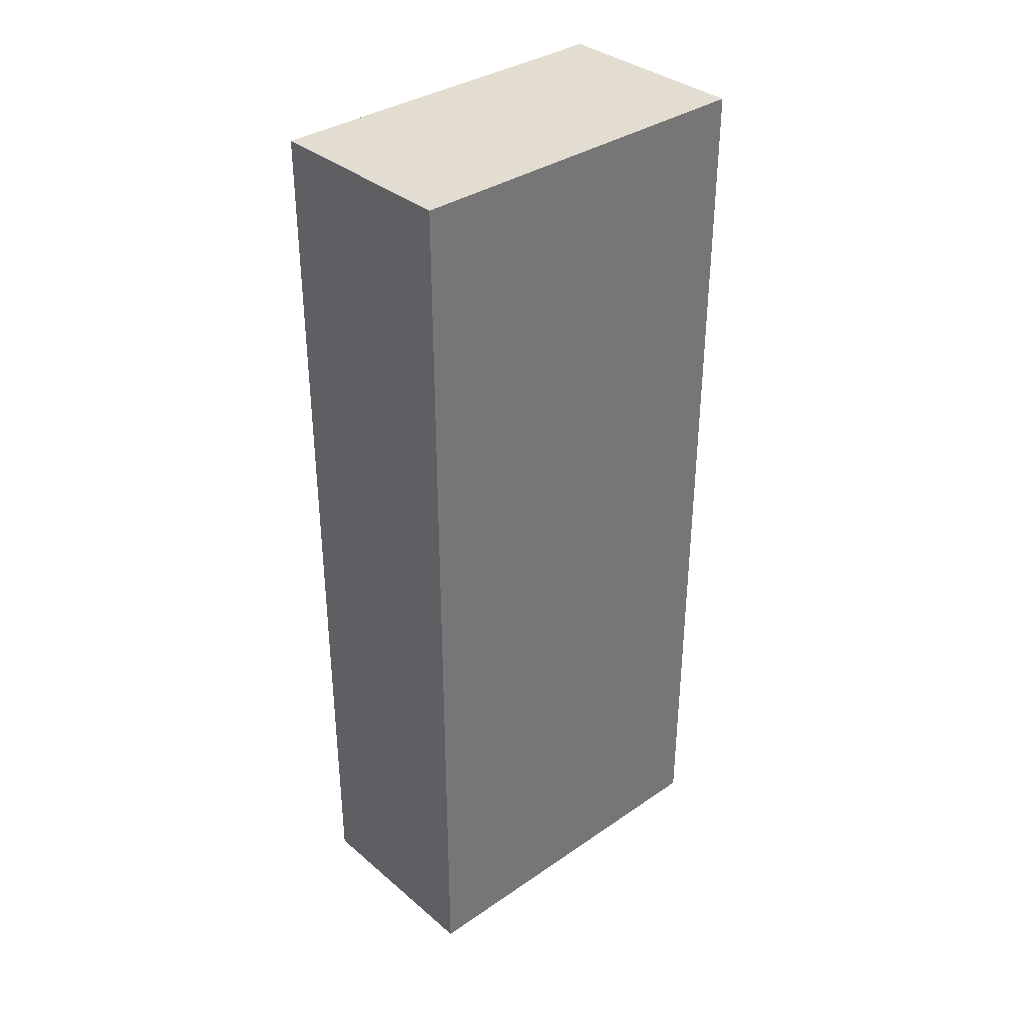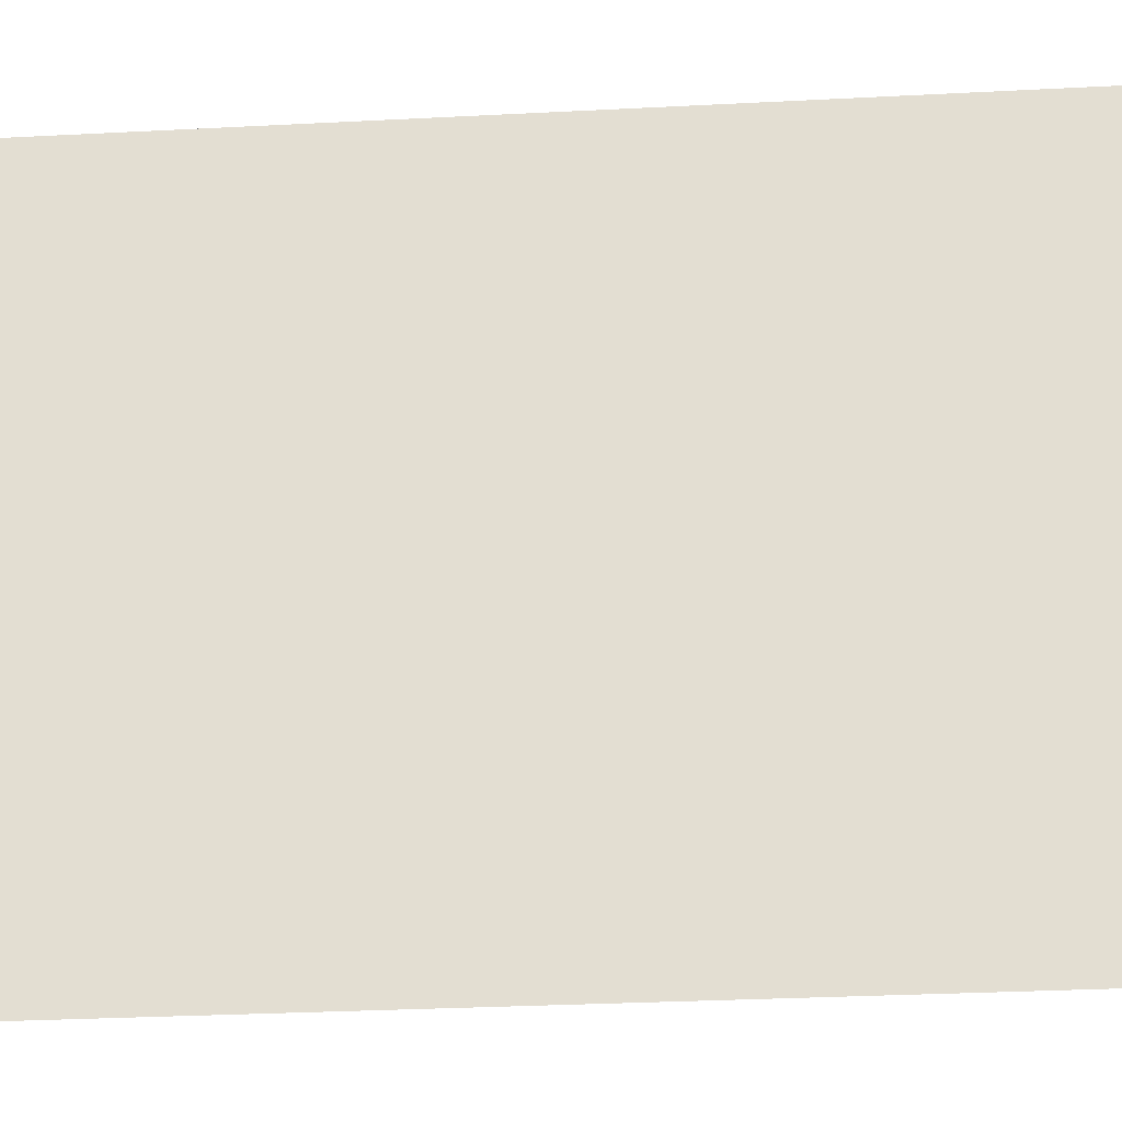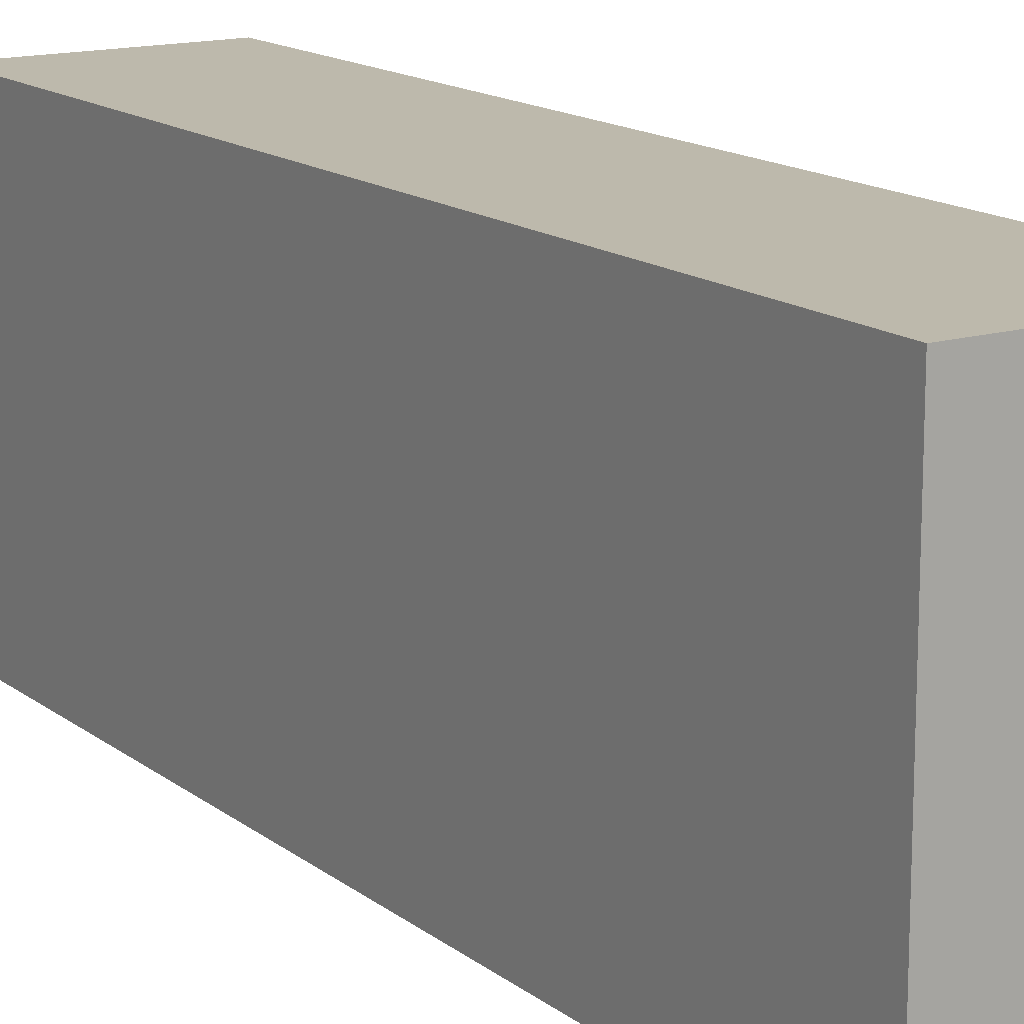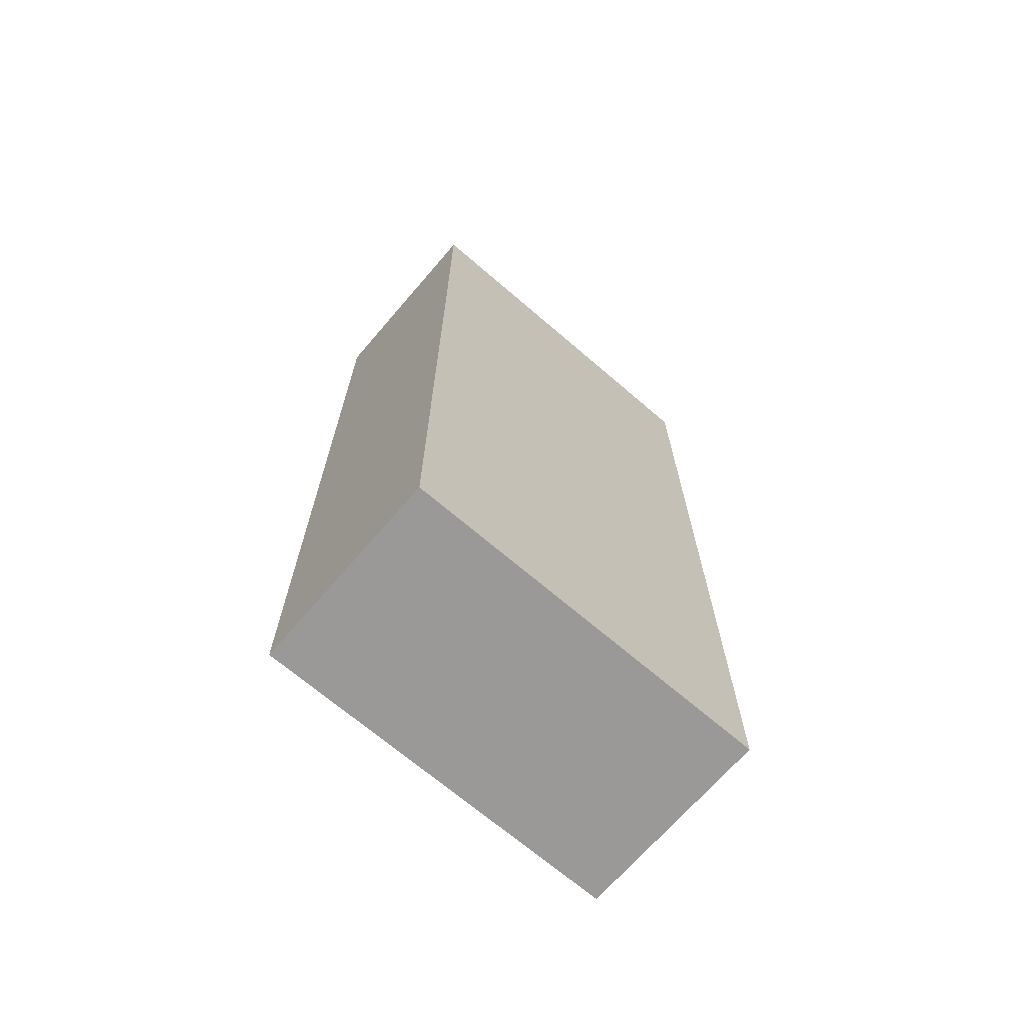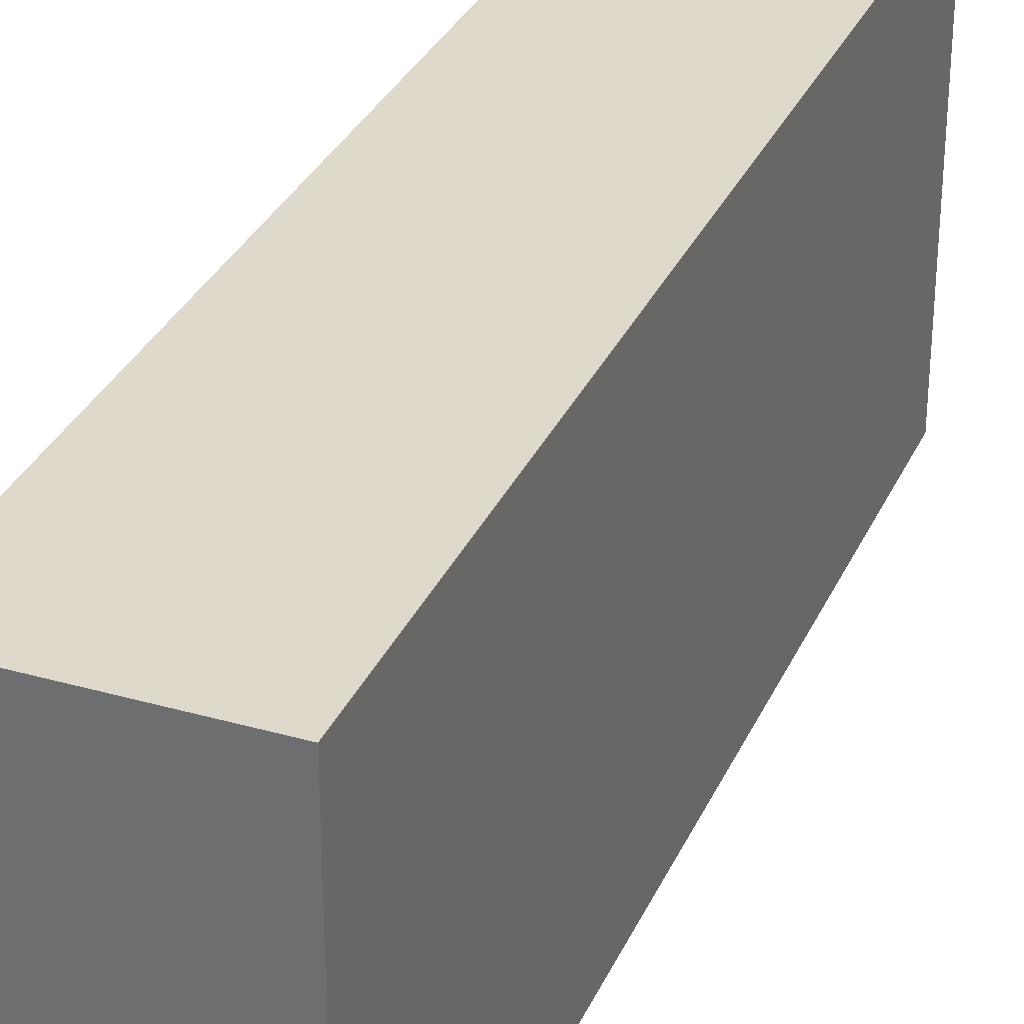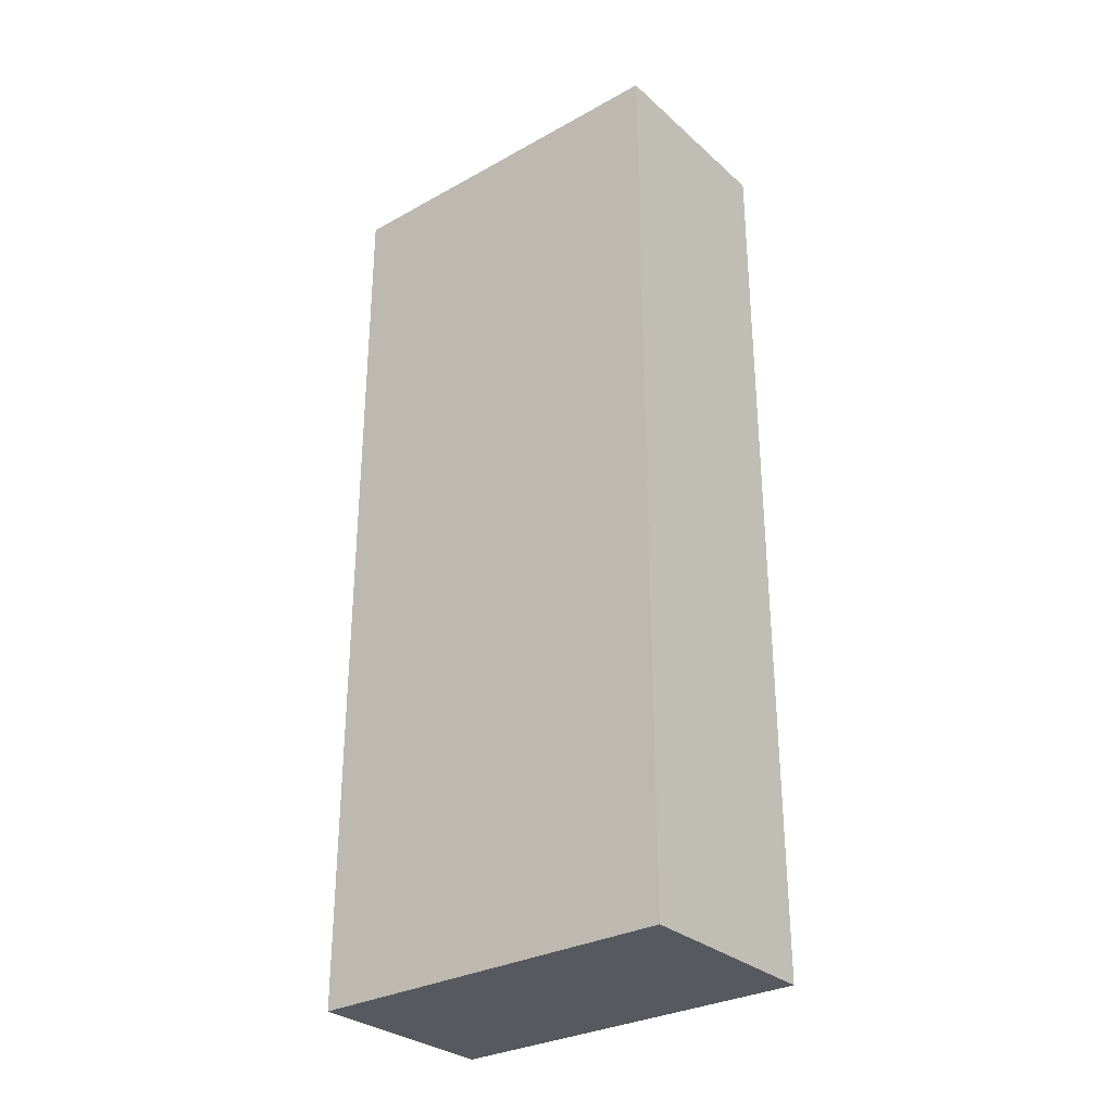
<metadata>
{"format":"obj","ext":"obj","renderer":"f3d","projection":"perspective","resolution":1024,"background":"white","views":[{"elev":35.2,"azim":-132.1,"up":"+Z"},{"elev":-25.2,"azim":95.1,"up":"+Y"},{"elev":15.0,"azim":147.3,"up":"+Y"},{"elev":-69.0,"azim":-130.7,"up":"+Z"},{"elev":32.3,"azim":-158.4,"up":"+Y"},{"elev":-30.4,"azim":128.6,"up":"+Z"}]}
</metadata>
<code>
g default
v -1.6 2.977 7.312
v 1.6 -2.977 7.312
v 1.6 2.977 7.312
v -1.6 -2.977 7.312
v 1.6 2.977 -7.312
v -1.6 2.977 -7.312
v -1.6 -2.977 -7.312
v 1.6 -2.977 -7.312
g mid9:mid8
f 1 2 3
f 1 4 2
f 1 5 6
f 1 3 5
f 6 4 1
f 6 7 4
f 5 3 2
f 7 6 5
f 7 5 8
f 8 5 2

</code>
